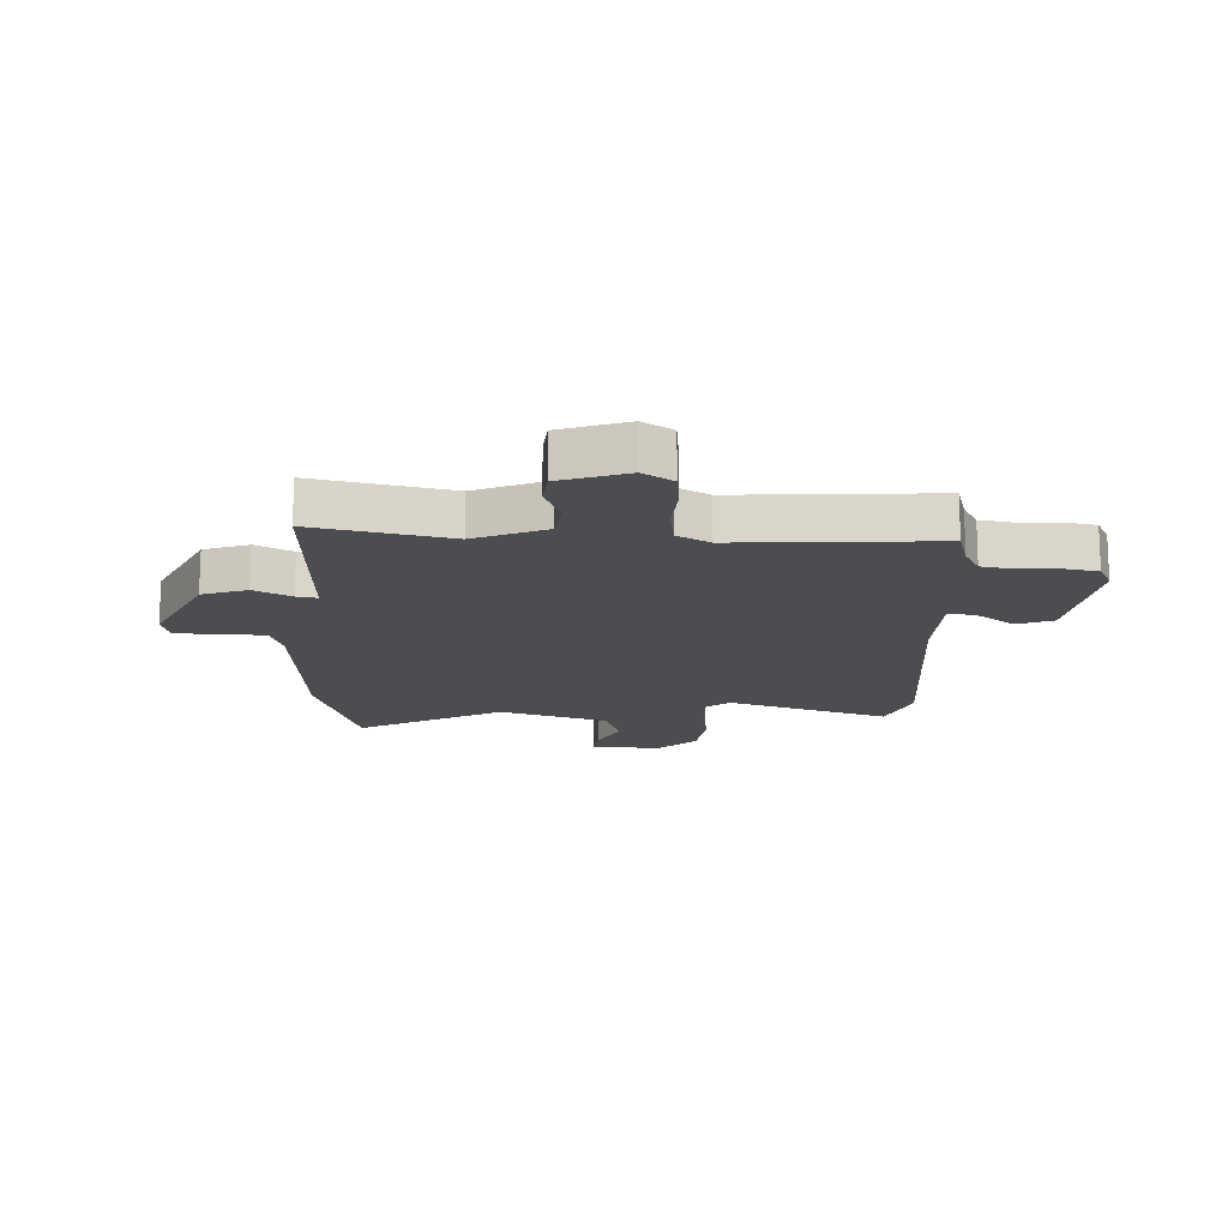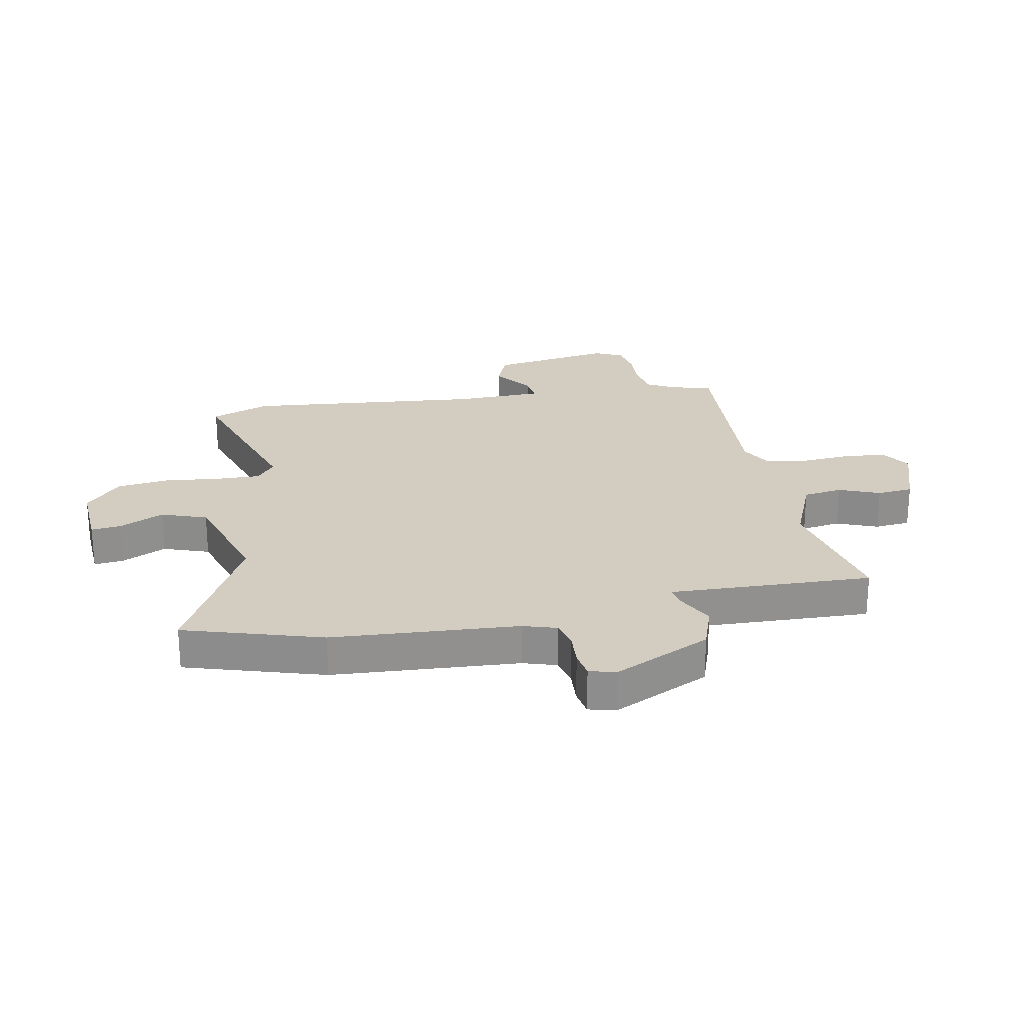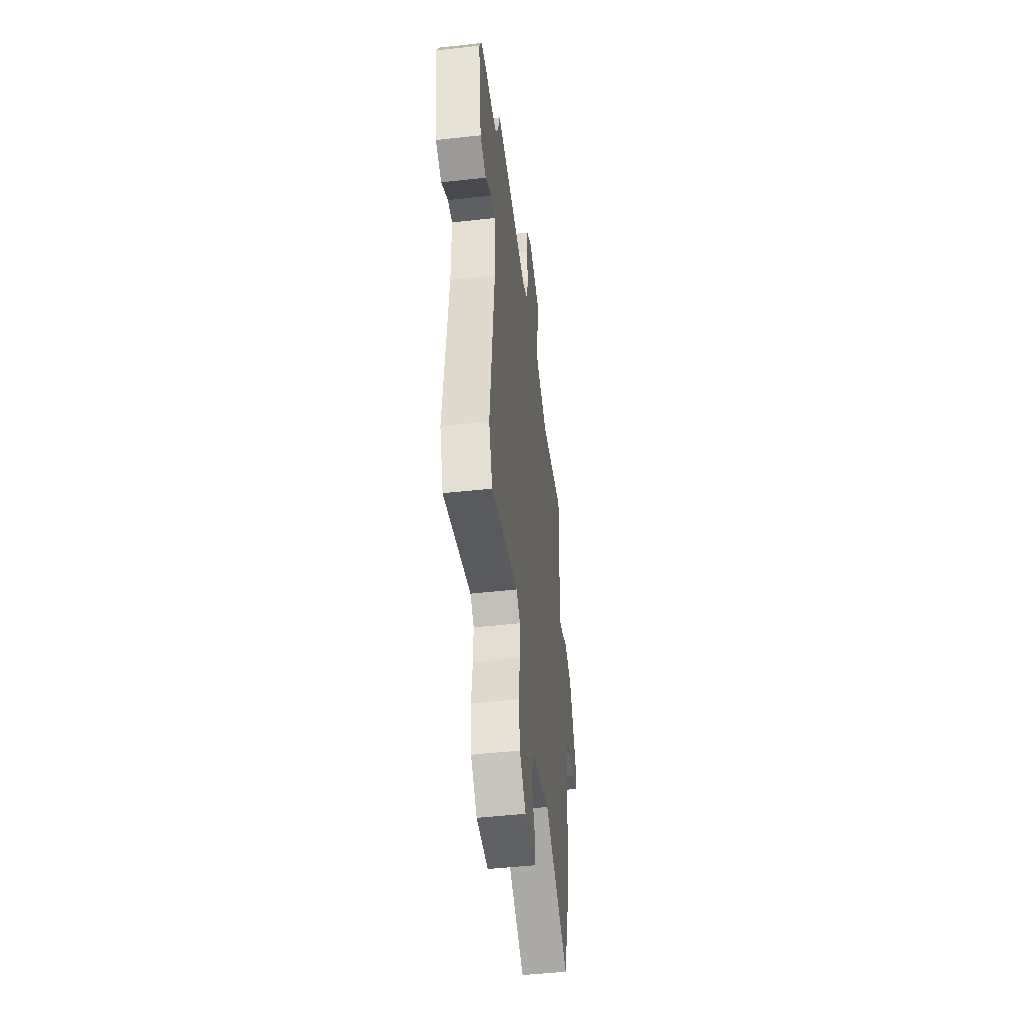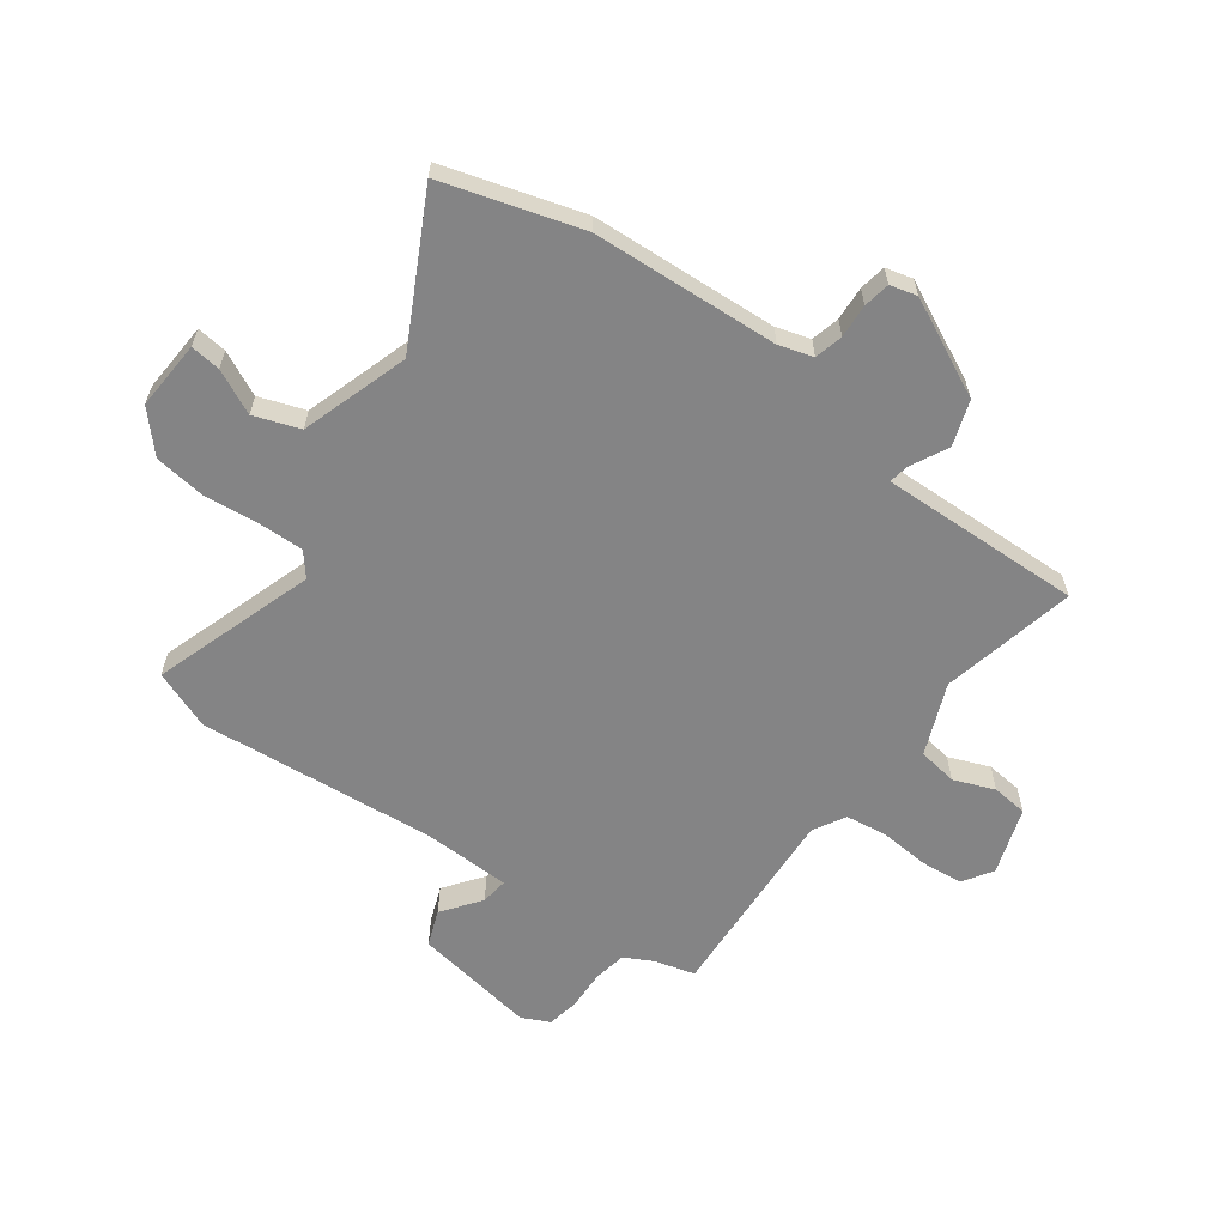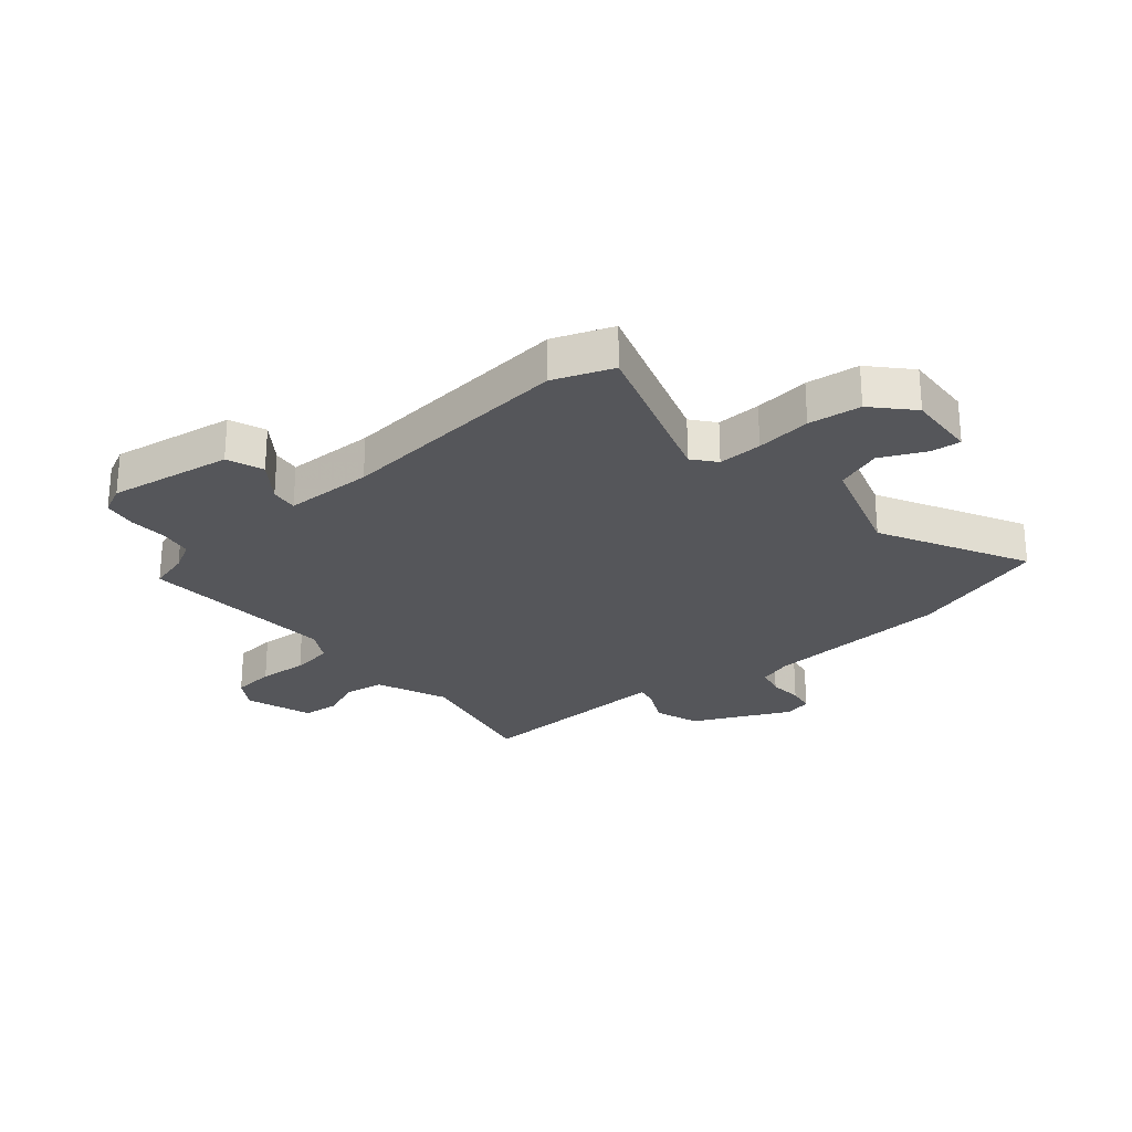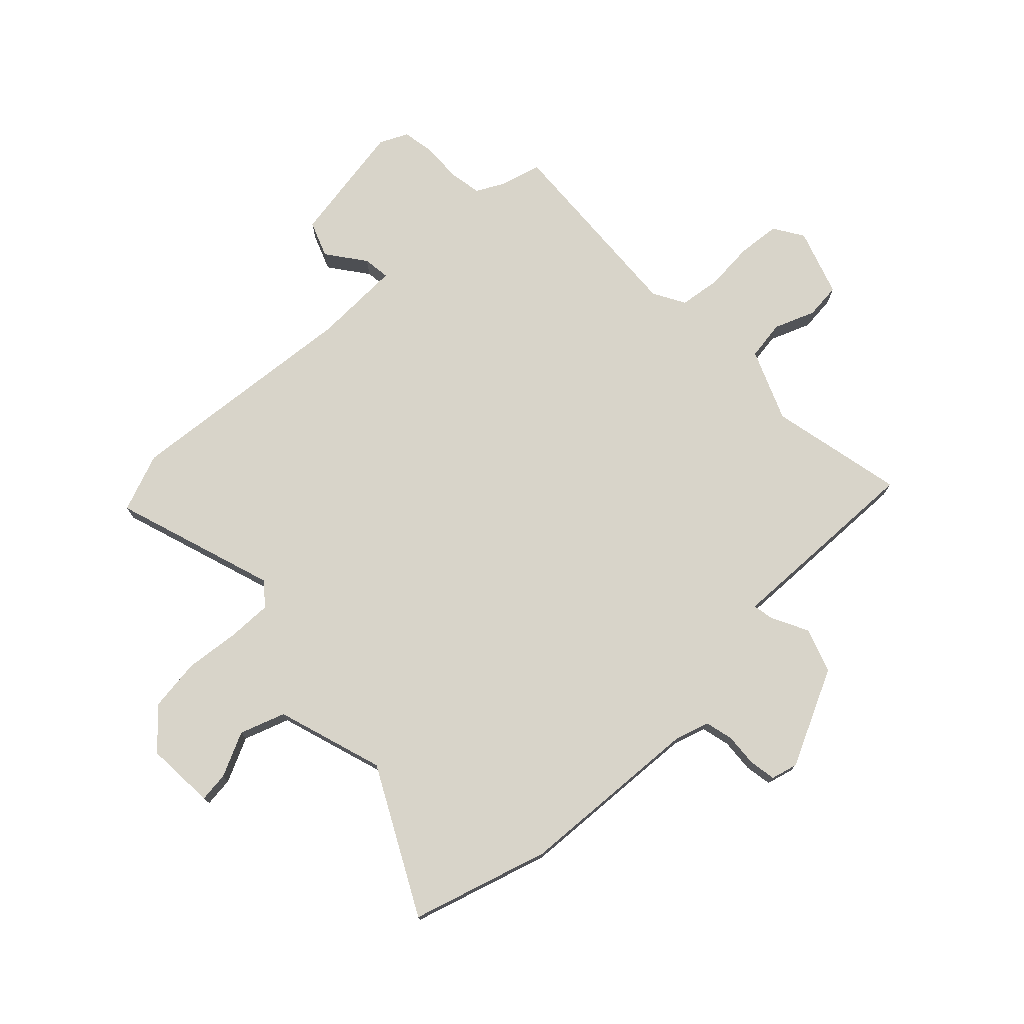
<metadata>
{"format":"obj","ext":"obj","renderer":"f3d","projection":"perspective","resolution":1024,"background":"white","views":[{"elev":-15.9,"azim":-3.1,"up":"+Y"},{"elev":24.7,"azim":-101.7,"up":"+Y"},{"elev":-48.0,"azim":97.1,"up":"+Z"},{"elev":-61.5,"azim":-127.2,"up":"+Y"},{"elev":-26.1,"azim":129.4,"up":"+Y"},{"elev":75.4,"azim":-134.7,"up":"+Y"}]}
</metadata>
<code>
v -0.489 0.07 0.5
v -0.255 0.07 0.454
v -0.133 0.07 0.507
v -0.124 0.07 0.575
v -0.153 0.07 0.645
v -0.148 0.07 0.707
v -0.033 0.07 0.748
v 0.019 0.07 0.716
v 0.027 0.07 0.643
v 0.022 0.07 0.558
v 0.033 0.07 0.486
v 0.089 0.07 0.456
v 0.431 0.07 0.482
v 0.451 0.07 0.413
v 0.478 0.07 0.364
v 0.535 0.07 0.355
v 0.603 0.07 0.359
v 0.659 0.07 0.35
v 0.683 0.07 0.302
v 0.652 0.07 0.089
v 0.59 0.07 0.064
v 0.523 0.07 0.112
v 0.476 0.07 0.117
v 0.475 0.07 -0.036
v 0.52 0.07 -0.445
v 0.483 0.07 -0.547
v 0.202 0.07 -0.46
v 0.163 0.07 -0.493
v 0.166 0.07 -0.569
v 0.178 0.07 -0.664
v 0.168 0.07 -0.755
v 0.103 0.07 -0.817
v -0.017 0.07 -0.812
v -0.012 0.07 -0.76
v 0.023 0.07 -0.683
v -0.006 0.07 -0.605
v -0.193 0.07 -0.549
v -0.441 0.07 -0.684
v -0.517 0.07 -0.447
v -0.542 0.07 -0.126
v -0.561 0.07 -0.068
v -0.61 0.07 -0.057
v -0.668 0.07 -0.062
v -0.714 0.07 -0.055
v -0.727 0.07 -0.009
v -0.649 0.07 0.16
v -0.572 0.07 0.188
v -0.508 0.07 0.157
v -0.472 0.07 0.151
v -0.477 0.07 0.251
v -0.489 0 0.5
v -0.255 0 0.454
v -0.133 0 0.507
v -0.124 0 0.575
v -0.153 0 0.645
v -0.148 0 0.707
v -0.033 0 0.748
v 0.019 0 0.716
v 0.027 0 0.643
v 0.022 0 0.558
v 0.033 0 0.486
v 0.089 0 0.456
v 0.431 0 0.482
v 0.451 0 0.413
v 0.478 0 0.364
v 0.535 0 0.355
v 0.603 0 0.359
v 0.659 0 0.35
v 0.683 0 0.302
v 0.652 0 0.089
v 0.59 0 0.064
v 0.523 0 0.112
v 0.476 0 0.117
v 0.475 0 -0.036
v 0.52 0 -0.445
v 0.483 0 -0.547
v 0.202 0 -0.46
v 0.163 0 -0.493
v 0.166 0 -0.569
v 0.178 0 -0.664
v 0.168 0 -0.755
v 0.103 0 -0.817
v -0.017 0 -0.812
v -0.012 0 -0.76
v 0.023 0 -0.683
v -0.006 0 -0.605
v -0.193 0 -0.549
v -0.441 0 -0.684
v -0.517 0 -0.447
v -0.542 0 -0.126
v -0.561 0 -0.068
v -0.61 0 -0.057
v -0.668 0 -0.062
v -0.714 0 -0.055
v -0.727 0 -0.009
v -0.649 0 0.16
v -0.572 0 0.188
v -0.508 0 0.157
v -0.472 0 0.151
v -0.477 0 0.251
f 49 50 1 2
f 45 46 47 48
f 45 48 49
f 42 43 44 45
f 41 42 45 49
f 40 41 49 2
f 37 38 39 40
f 36 37 40 2
f 32 33 34 35
f 29 30 31 32
f 28 29 32 35
f 24 25 26 27
f 23 24 27 28
f 19 20 21 22
f 19 22 23
f 16 17 18 19
f 15 16 19 23
f 14 15 23 28
f 12 13 14 28
f 7 8 9 10
f 7 10 11
f 4 5 6 7
f 3 4 7 11
f 12 28 35 36
f 11 12 36
f 2 3 11 36
f 52 51 100 99
f 98 97 96 95
f 99 98 95
f 95 94 93 92
f 99 95 92 91
f 52 99 91 90
f 90 89 88 87
f 52 90 87 86
f 85 84 83 82
f 82 81 80 79
f 85 82 79 78
f 77 76 75 74
f 78 77 74 73
f 72 71 70 69
f 73 72 69
f 69 68 67 66
f 73 69 66 65
f 78 73 65 64
f 78 64 63 62
f 60 59 58 57
f 61 60 57
f 57 56 55 54
f 61 57 54 53
f 86 85 78 62
f 86 62 61
f 86 61 53 52
f 1 51 52 2
f 2 52 53 3
f 3 53 54 4
f 4 54 55 5
f 5 55 56 6
f 6 56 57 7
f 7 57 58 8
f 8 58 59 9
f 9 59 60 10
f 10 60 61 11
f 11 61 62 12
f 12 62 63 13
f 13 63 64 14
f 14 64 65 15
f 15 65 66 16
f 16 66 67 17
f 17 67 68 18
f 18 68 69 19
f 19 69 70 20
f 20 70 71 21
f 21 71 72 22
f 22 72 73 23
f 23 73 74 24
f 24 74 75 25
f 25 75 76 26
f 26 76 77 27
f 27 77 78 28
f 28 78 79 29
f 29 79 80 30
f 30 80 81 31
f 31 81 82 32
f 32 82 83 33
f 33 83 84 34
f 34 84 85 35
f 35 85 86 36
f 36 86 87 37
f 37 87 88 38
f 38 88 89 39
f 39 89 90 40
f 40 90 91 41
f 41 91 92 42
f 42 92 93 43
f 43 93 94 44
f 44 94 95 45
f 45 95 96 46
f 46 96 97 47
f 47 97 98 48
f 48 98 99 49
f 49 99 100 50
f 50 100 51 1

</code>
